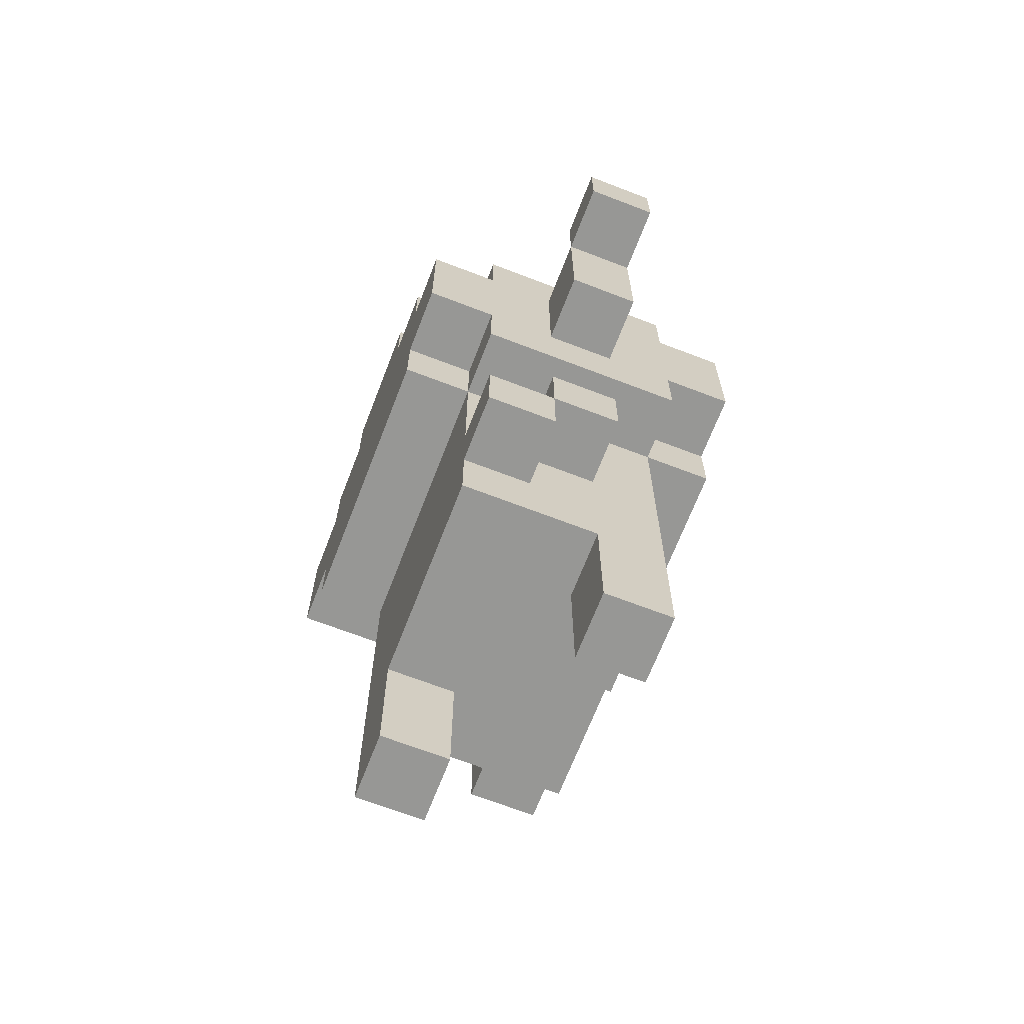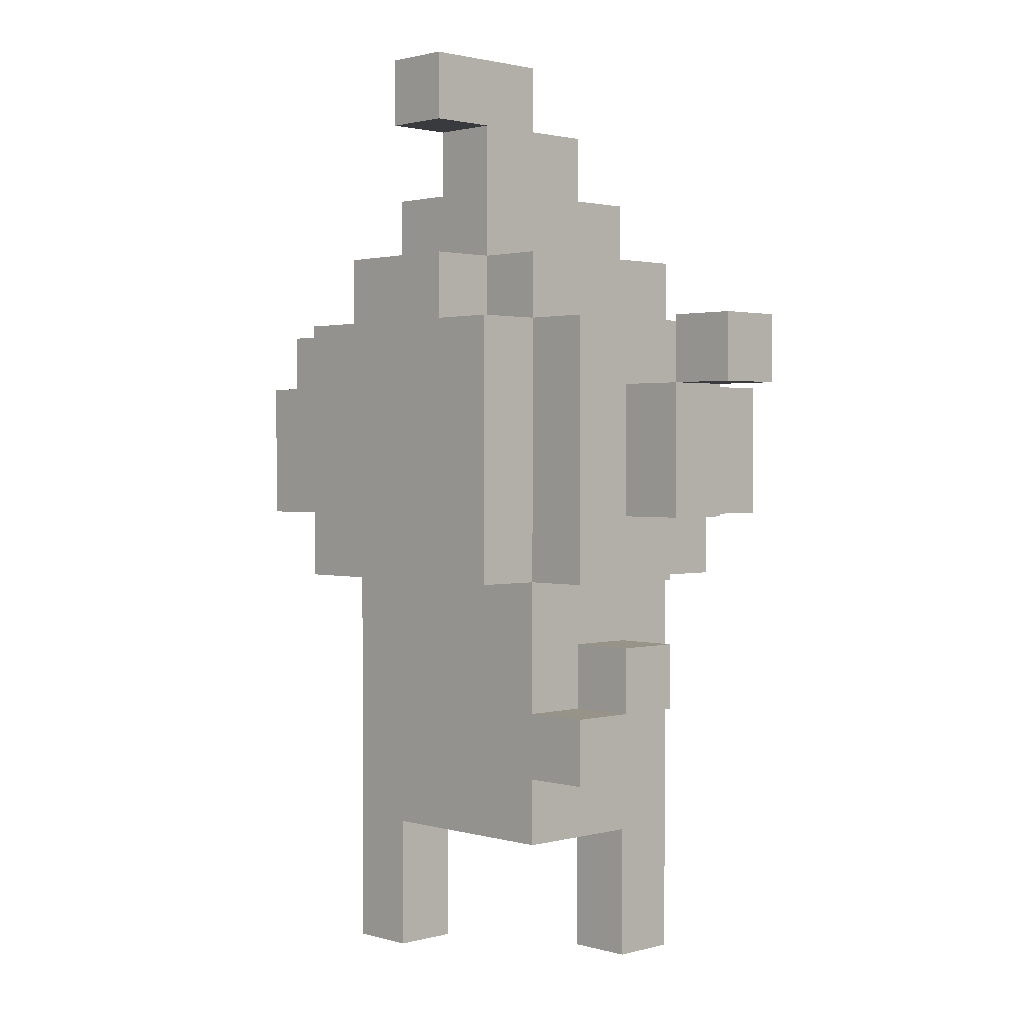
<metadata>
{"format":"obj","ext":"obj","renderer":"f3d","projection":"perspective","resolution":1024,"background":"white","views":[{"elev":-68.1,"azim":68.9,"up":"+Y"},{"elev":1.5,"azim":-134.0,"up":"+Y"}]}
</metadata>
<code>
o
v -0.5 0.9 0
v -0.5 0.9 -0.1
v -0.5 1 0
v -0.5 1 -0.1
v -0.4 0.7 0
v -0.4 0.7 -0.1
v -0.4 0.9 0
v -0.4 0.9 -0.1
v -0.3 0.3 -0.1
v -0.3 0.3 -0.2
v -0.3 0.4 0
v -0.3 0.4 -0.1
v -0.3 0.4 -0.2
v -0.3 0.5 0
v -0.3 0.5 -0.1
v -0.3 0.6 0
v -0.3 0.6 -0.2
v -0.3 0.7 0.2
v -0.3 0.7 0
v -0.3 0.7 -0.1
v -0.3 0.9 0.2
v -0.3 0.9 0.1
v -0.3 0.9 0
v -0.3 0.9 -0.1
v -0.3 1 0.1
v -0.3 1 -0.2
v -0.2 0 0.1
v -0.2 0 0
v -0.2 0.1 0.1
v -0.2 0.1 0
v -0.2 0.2 0
v -0.2 0.2 -0.2
v -0.2 0.3 0.1
v -0.2 0.3 0
v -0.2 0.3 -0.1
v -0.2 0.3 -0.2
v -0.2 0.4 0
v -0.2 0.4 -0.1
v -0.2 0.4 -0.2
v -0.2 0.5 0.1
v -0.2 0.5 0
v -0.2 0.5 -0.1
v -0.2 0.5 -0.2
v -0.2 0.6 0.2
v -0.2 0.6 0.1
v -0.2 0.6 0
v -0.2 0.6 -0.1
v -0.2 0.6 -0.2
v -0.2 0.6 -0.3
v -0.2 0.7 0.2
v -0.2 0.7 0
v -0.2 0.7 -0.2
v -0.2 0.7 -0.3
v -0.2 0.8 -0.2
v -0.2 0.8 -0.3
v -0.2 0.9 0.2
v -0.2 0.9 0.1
v -0.2 1 0.2
v -0.2 1 0.1
v -0.2 1 0
v -0.2 1 -0.2
v -0.2 1 -0.3
v -0.2 1.1 0.1
v -0.2 1.1 0
v -0.2 1.1 -0.2
v -0.1 1 0.2
v -0.1 1 0.1
v -0.1 1 -0.2
v -0.1 1 -0.3
v -0.1 1.1 0.2
v -0.1 1.1 0.1
v -0.1 1.1 0
v -0.1 1.1 -0.1
v -0.1 1.1 -0.2
v -0.1 1.1 -0.3
v -0.1 1.2 0.1
v -0.1 1.2 0
v -0.1 1.2 -0.1
v -0.1 1.2 -0.2
v -0.1 1.3 0
v -0.1 1.3 -0.1
v -0.1 1.3 -0.2
v -0.1 1.3 -0.3
v -0.1 1.4 -0.1
v -0.1 1.4 -0.3
v 0.1 0 -0.1
v 0.1 0 -0.2
v 0.1 0.1 -0.1
v 0.1 0.1 -0.2
v 0.1 0.2 -0.1
v 0.1 0.2 -0.2
v 0.1 0.4 0
v 0.1 0.4 -0.1
v 0.1 0.5 0
v 0.1 0.5 -0.1
v 0.4 0.9 0
v 0.4 0.9 -0.1
v 0.4 1 0
v 0.4 1 -0.1
v -0.4 0.9 0
v -0.4 0.9 -0.1
v -0.4 1 0
v -0.4 1 -0.1
v -0.1 0 0.1
v -0.1 0 0
v -0.1 0.1 0.1
v -0.1 0.1 0
v -0.1 0.2 0.1
v -0.1 0.2 0
v -0.1 0.4 0
v -0.1 0.4 -0.1
v -0.1 0.5 0
v -0.1 0.5 -0.1
v 0 1.2 -0.1
v 0 1.2 -0.2
v 0 1.3 -0.1
v 0 1.3 -0.2
v 0 1.3 -0.3
v 0 1.4 -0.1
v 0 1.4 -0.3
v 0.1 1 0.2
v 0.1 1 0.1
v 0.1 1 -0.2
v 0.1 1 -0.3
v 0.1 1.1 0.2
v 0.1 1.1 0.1
v 0.1 1.1 0
v 0.1 1.1 -0.2
v 0.1 1.1 -0.3
v 0.1 1.2 0.1
v 0.1 1.2 0
v 0.1 1.2 -0.1
v 0.1 1.2 -0.2
v 0.1 1.3 0
v 0.1 1.3 -0.1
v 0.2 0 -0.1
v 0.2 0 -0.2
v 0.2 0.1 -0.1
v 0.2 0.1 -0.2
v 0.2 0.2 0.1
v 0.2 0.2 -0.1
v 0.2 0.3 0.1
v 0.2 0.3 0
v 0.2 0.3 -0.1
v 0.2 0.3 -0.2
v 0.2 0.4 0.1
v 0.2 0.4 0
v 0.2 0.4 -0.1
v 0.2 0.5 0
v 0.2 0.5 -0.1
v 0.2 0.6 0.2
v 0.2 0.6 0.1
v 0.2 0.6 -0.2
v 0.2 0.6 -0.3
v 0.2 0.7 0.2
v 0.2 0.7 0.1
v 0.2 0.7 -0.2
v 0.2 0.7 -0.3
v 0.2 0.9 0.2
v 0.2 0.9 0.1
v 0.2 0.9 -0.2
v 0.2 0.9 -0.3
v 0.2 1 0.2
v 0.2 1 0.1
v 0.2 1 -0.2
v 0.2 1 -0.3
v 0.2 1.1 0.1
v 0.2 1.1 -0.2
v 0.3 0.3 0.1
v 0.3 0.3 0
v 0.3 0.4 0.1
v 0.3 0.4 0
v 0.3 0.4 -0.1
v 0.3 0.5 0
v 0.3 0.5 -0.1
v 0.3 0.6 0.1
v 0.3 0.6 -0.2
v 0.3 0.7 0.2
v 0.3 0.7 0.1
v 0.3 0.7 0
v 0.3 0.7 -0.1
v 0.3 0.7 -0.2
v 0.3 0.7 -0.3
v 0.3 0.9 0.2
v 0.3 0.9 0.1
v 0.3 0.9 0
v 0.3 0.9 -0.1
v 0.3 0.9 -0.2
v 0.3 0.9 -0.3
v 0.3 1 0.1
v 0.3 1 -0.2
v 0.4 0.7 0
v 0.4 0.7 -0.1
v 0.4 0.9 0
v 0.4 0.9 -0.1
v 0.5 0.9 0
v 0.5 0.9 -0.1
v 0.5 1 0
v 0.5 1 -0.1
v -0.3 0.7 0.2
v -0.3 0.9 0.2
v -0.2 0.6 0.2
v -0.2 0.7 0.2
v -0.2 0.8 0.2
v -0.2 0.9 0.2
v -0.2 1 0.2
v -0.1 0.7 0.2
v -0.1 0.8 0.2
v -0.1 0.9 0.2
v -0.1 1 0.2
v -0.1 1.1 0.2
v 0 0.6 0.2
v 0 0.7 0.2
v 0 0.8 0.2
v 0 0.9 0.2
v 0.1 0.6 0.2
v 0.1 0.7 0.2
v 0.1 0.8 0.2
v 0.1 0.9 0.2
v 0.1 1 0.2
v 0.1 1.1 0.2
v 0.2 0.6 0.2
v 0.2 0.7 0.2
v 0.2 0.8 0.2
v 0.2 0.9 0.2
v 0.2 1 0.2
v 0.3 0.7 0.2
v 0.3 0.9 0.2
v -0.3 0.9 0.1
v -0.3 1 0.1
v -0.2 0 0.1
v -0.2 0.1 0.1
v -0.2 0.3 0.1
v -0.2 0.5 0.1
v -0.2 0.6 0.1
v -0.2 0.9 0.1
v -0.2 1 0.1
v -0.2 1.1 0.1
v -0.1 0 0.1
v -0.1 0.1 0.1
v -0.1 0.2 0.1
v -0.1 0.3 0.1
v -0.1 0.4 0.1
v -0.1 0.5 0.1
v -0.1 0.6 0.1
v -0.1 1 0.1
v -0.1 1.1 0.1
v -0.1 1.2 0.1
v 0 0.3 0.1
v 0 0.4 0.1
v 0 0.5 0.1
v 0 0.6 0.1
v 0 1.1 0.1
v 0 1.2 0.1
v 0.1 0.5 0.1
v 0.1 0.6 0.1
v 0.1 1 0.1
v 0.1 1.1 0.1
v 0.1 1.2 0.1
v 0.2 0.2 0.1
v 0.2 0.3 0.1
v 0.2 0.4 0.1
v 0.2 0.6 0.1
v 0.2 0.7 0.1
v 0.2 0.9 0.1
v 0.2 1 0.1
v 0.2 1.1 0.1
v 0.3 0.3 0.1
v 0.3 0.4 0.1
v 0.3 0.6 0.1
v 0.3 0.7 0.1
v 0.3 0.9 0.1
v 0.3 1 0.1
v -0.5 0.9 0
v -0.5 1 0
v -0.4 0.7 0
v -0.4 0.9 0
v -0.4 1 0
v -0.3 0.4 0
v -0.3 0.5 0
v -0.3 0.6 0
v -0.3 0.7 0
v -0.3 0.9 0
v -0.2 0.4 0
v -0.2 0.5 0
v -0.2 0.6 0
v -0.2 0.7 0
v -0.1 1.2 0
v -0.1 1.3 0
v 0 1.2 0
v 0 1.3 0
v 0.1 1.2 0
v 0.1 1.3 0
v 0.2 0.4 0
v 0.2 0.5 0
v 0.3 0.4 0
v 0.3 0.5 0
v 0.3 0.7 0
v 0.3 0.9 0
v 0.4 0.7 0
v 0.4 0.9 0
v 0.4 1 0
v 0.5 0.9 0
v 0.5 1 0
v -0.3 0.3 -0.1
v -0.3 0.4 -0.1
v -0.2 0.3 -0.1
v -0.2 0.4 -0.1
v -0.1 0.4 -0.1
v -0.1 0.5 -0.1
v -0.1 1.3 -0.1
v -0.1 1.4 -0.1
v 0 1.3 -0.1
v 0 1.4 -0.1
v 0.1 0 -0.1
v 0.1 0.1 -0.1
v 0.1 0.2 -0.1
v 0.1 0.4 -0.1
v 0.1 0.5 -0.1
v 0.2 0 -0.1
v 0.2 0.1 -0.1
v 0.2 0.2 -0.1
v -0.2 0 0
v -0.2 0.1 0
v -0.2 0.2 0
v -0.1 0 0
v -0.1 0.1 0
v -0.1 0.2 0
v -0.1 0.4 0
v -0.1 0.5 0
v 0.1 0.4 0
v 0.1 0.5 0
v 0.2 0.3 0
v 0.2 0.4 0
v 0.3 0.3 0
v 0.3 0.4 0
v -0.5 0.9 -0.1
v -0.5 1 -0.1
v -0.4 0.7 -0.1
v -0.4 0.9 -0.1
v -0.4 1 -0.1
v -0.3 0.4 -0.1
v -0.3 0.5 -0.1
v -0.3 0.7 -0.1
v -0.3 0.9 -0.1
v -0.2 0.4 -0.1
v -0.2 0.5 -0.1
v 0 1.2 -0.1
v 0 1.3 -0.1
v 0.1 1.2 -0.1
v 0.1 1.3 -0.1
v 0.2 0.4 -0.1
v 0.2 0.5 -0.1
v 0.3 0.4 -0.1
v 0.3 0.5 -0.1
v 0.3 0.7 -0.1
v 0.3 0.9 -0.1
v 0.4 0.7 -0.1
v 0.4 0.9 -0.1
v 0.4 1 -0.1
v 0.5 0.9 -0.1
v 0.5 1 -0.1
v -0.3 0.3 -0.2
v -0.3 0.4 -0.2
v -0.3 0.6 -0.2
v -0.3 1 -0.2
v -0.2 0.2 -0.2
v -0.2 0.3 -0.2
v -0.2 0.4 -0.2
v -0.2 0.5 -0.2
v -0.2 0.6 -0.2
v -0.2 0.7 -0.2
v -0.2 0.8 -0.2
v -0.2 1 -0.2
v -0.2 1.1 -0.2
v -0.1 0.5 -0.2
v -0.1 0.6 -0.2
v -0.1 1 -0.2
v -0.1 1.1 -0.2
v -0.1 1.2 -0.2
v -0.1 1.3 -0.2
v 0 1.1 -0.2
v 0 1.2 -0.2
v 0 1.3 -0.2
v 0.1 0 -0.2
v 0.1 0.1 -0.2
v 0.1 0.2 -0.2
v 0.1 1 -0.2
v 0.1 1.1 -0.2
v 0.1 1.2 -0.2
v 0.2 0 -0.2
v 0.2 0.1 -0.2
v 0.2 0.3 -0.2
v 0.2 0.6 -0.2
v 0.2 0.7 -0.2
v 0.2 0.9 -0.2
v 0.2 1 -0.2
v 0.2 1.1 -0.2
v 0.3 0.6 -0.2
v 0.3 0.7 -0.2
v 0.3 0.9 -0.2
v 0.3 1 -0.2
v -0.2 0.6 -0.3
v -0.2 0.7 -0.3
v -0.2 0.8 -0.3
v -0.2 1 -0.3
v -0.1 0.7 -0.3
v -0.1 0.8 -0.3
v -0.1 0.9 -0.3
v -0.1 1 -0.3
v -0.1 1.1 -0.3
v -0.1 1.3 -0.3
v -0.1 1.4 -0.3
v 0 0.8 -0.3
v 0 0.9 -0.3
v 0 1.3 -0.3
v 0 1.4 -0.3
v 0.1 1 -0.3
v 0.1 1.1 -0.3
v 0.2 0.6 -0.3
v 0.2 0.7 -0.3
v 0.2 0.9 -0.3
v 0.2 1 -0.3
v 0.3 0.7 -0.3
v 0.3 0.9 -0.3
v -0.2 0 0.1
v -0.1 0 0.1
v -0.2 0 0
v -0.1 0 0
v 0.1 0 -0.1
v 0.2 0 -0.1
v 0.1 0 -0.2
v 0.2 0 -0.2
v -0.1 0.2 0.1
v 0.2 0.2 0.1
v -0.2 0.2 0
v -0.1 0.2 0
v 0.1 0.2 -0.1
v 0.2 0.2 -0.1
v -0.2 0.2 -0.2
v 0.1 0.2 -0.2
v 0.2 0.3 0.1
v 0.3 0.3 0.1
v 0.2 0.3 0
v 0.3 0.3 0
v -0.3 0.3 -0.1
v -0.2 0.3 -0.1
v -0.3 0.3 -0.2
v -0.2 0.3 -0.2
v -0.3 0.4 0
v -0.2 0.4 0
v 0.2 0.4 0
v 0.3 0.4 0
v -0.3 0.4 -0.1
v -0.2 0.4 -0.1
v 0.2 0.4 -0.1
v 0.3 0.4 -0.1
v -0.1 0.5 0
v 0.1 0.5 0
v -0.1 0.5 -0.1
v 0.1 0.5 -0.1
v -0.2 0.6 0.2
v 0 0.6 0.2
v 0.1 0.6 0.2
v 0.2 0.6 0.2
v -0.2 0.6 0.1
v -0.1 0.6 0.1
v 0 0.6 0.1
v 0.1 0.6 0.1
v 0.2 0.6 0.1
v 0.3 0.6 0.1
v -0.3 0.6 0
v -0.2 0.6 0
v -0.2 0.6 -0.1
v -0.3 0.6 -0.2
v -0.2 0.6 -0.2
v -0.1 0.6 -0.2
v 0.2 0.6 -0.2
v 0.3 0.6 -0.2
v -0.2 0.6 -0.3
v 0.2 0.6 -0.3
v -0.3 0.7 0.2
v -0.2 0.7 0.2
v 0.2 0.7 0.2
v 0.3 0.7 0.2
v 0.2 0.7 0.1
v 0.3 0.7 0.1
v -0.4 0.7 0
v -0.3 0.7 0
v -0.2 0.7 0
v 0.3 0.7 0
v 0.4 0.7 0
v -0.4 0.7 -0.1
v -0.3 0.7 -0.1
v 0.3 0.7 -0.1
v 0.4 0.7 -0.1
v 0.2 0.7 -0.2
v 0.3 0.7 -0.2
v 0.2 0.7 -0.3
v 0.3 0.7 -0.3
v -0.5 0.9 0
v -0.4 0.9 0
v 0.4 0.9 0
v 0.5 0.9 0
v -0.5 0.9 -0.1
v -0.4 0.9 -0.1
v 0.4 0.9 -0.1
v 0.5 0.9 -0.1
v -0.1 1.3 -0.2
v 0 1.3 -0.2
v -0.1 1.3 -0.3
v 0 1.3 -0.3
v 0.2 0.4 0.1
v 0.3 0.4 0.1
v -0.1 0.4 0
v 0.1 0.4 0
v 0.2 0.4 0
v 0.3 0.4 0
v -0.3 0.4 -0.1
v -0.2 0.4 -0.1
v -0.1 0.4 -0.1
v 0.1 0.4 -0.1
v -0.3 0.4 -0.2
v -0.2 0.4 -0.2
v -0.3 0.5 0
v -0.2 0.5 0
v 0.2 0.5 0
v 0.3 0.5 0
v -0.3 0.5 -0.1
v -0.2 0.5 -0.1
v 0.2 0.5 -0.1
v 0.3 0.5 -0.1
v -0.3 0.9 0.2
v -0.2 0.9 0.2
v 0.2 0.9 0.2
v 0.3 0.9 0.2
v -0.3 0.9 0.1
v -0.2 0.9 0.1
v 0.2 0.9 0.1
v 0.3 0.9 0.1
v -0.4 0.9 0
v -0.3 0.9 0
v 0.3 0.9 0
v 0.4 0.9 0
v -0.4 0.9 -0.1
v -0.3 0.9 -0.1
v 0.3 0.9 -0.1
v 0.4 0.9 -0.1
v 0.2 0.9 -0.2
v 0.3 0.9 -0.2
v 0.2 0.9 -0.3
v 0.3 0.9 -0.3
v -0.2 1 0.2
v -0.1 1 0.2
v 0.1 1 0.2
v 0.2 1 0.2
v -0.3 1 0.1
v -0.2 1 0.1
v -0.1 1 0.1
v 0.1 1 0.1
v 0.2 1 0.1
v 0.3 1 0.1
v -0.5 1 0
v -0.4 1 0
v -0.2 1 0
v 0.4 1 0
v 0.5 1 0
v -0.5 1 -0.1
v -0.4 1 -0.1
v 0.4 1 -0.1
v 0.5 1 -0.1
v -0.3 1 -0.2
v -0.2 1 -0.2
v -0.1 1 -0.2
v 0.1 1 -0.2
v 0.2 1 -0.2
v 0.3 1 -0.2
v -0.2 1 -0.3
v -0.1 1 -0.3
v 0.1 1 -0.3
v 0.2 1 -0.3
v -0.1 1.1 0.2
v 0.1 1.1 0.2
v -0.2 1.1 0.1
v -0.1 1.1 0.1
v 0 1.1 0.1
v 0.1 1.1 0.1
v 0.2 1.1 0.1
v -0.2 1.1 0
v -0.1 1.1 0
v 0.1 1.1 0
v -0.1 1.1 -0.1
v -0.2 1.1 -0.2
v -0.1 1.1 -0.2
v 0 1.1 -0.2
v 0.1 1.1 -0.2
v 0.2 1.1 -0.2
v -0.1 1.1 -0.3
v 0.1 1.1 -0.3
v -0.1 1.2 0.1
v 0 1.2 0.1
v 0.1 1.2 0.1
v -0.1 1.2 0
v 0 1.2 0
v 0.1 1.2 0
v 0 1.2 -0.1
v 0.1 1.2 -0.1
v 0 1.2 -0.2
v 0.1 1.2 -0.2
v -0.1 1.3 0
v 0 1.3 0
v 0.1 1.3 0
v -0.1 1.3 -0.1
v 0 1.3 -0.1
v 0.1 1.3 -0.1
v -0.1 1.4 -0.1
v 0 1.4 -0.1
v -0.1 1.4 -0.3
v 0 1.4 -0.3
f 3 2 1
f 4 2 3
f 7 6 5
f 8 6 7
f 12 10 9
f 13 10 12
f 14 12 11
f 15 12 14
f 19 17 16
f 20 17 19
f 21 19 18
f 22 19 21
f 23 19 22
f 24 17 20
f 25 23 22
f 25 24 23
f 26 17 24
f 26 24 25
f 29 28 27
f 30 28 29
f 31 30 29
f 33 31 29
f 33 32 31
f 34 32 33
f 35 32 34
f 36 32 35
f 37 34 33
f 37 35 34
f 38 35 37
f 40 37 33
f 41 37 40
f 42 39 38
f 43 39 42
f 45 41 40
f 46 42 41
f 46 41 45
f 47 43 42
f 47 42 46
f 48 43 47
f 50 45 44
f 50 46 45
f 51 46 50
f 52 49 48
f 53 49 52
f 54 53 52
f 55 53 54
f 58 57 56
f 59 57 58
f 61 55 54
f 62 55 61
f 63 60 59
f 64 61 60
f 64 60 63
f 65 61 64
f 70 67 66
f 71 67 70
f 74 69 68
f 75 69 74
f 76 73 72
f 76 72 71
f 77 73 76
f 78 74 73
f 78 73 77
f 79 74 78
f 80 78 77
f 81 79 78
f 81 78 80
f 82 79 81
f 84 82 81
f 84 83 82
f 85 83 84
f 88 87 86
f 89 87 88
f 90 89 88
f 91 89 90
f 94 93 92
f 95 93 94
f 98 97 96
f 99 97 98
f 100 101 102
f 102 101 103
f 104 105 106
f 106 105 107
f 106 107 108
f 108 107 109
f 110 111 112
f 112 111 113
f 114 115 116
f 116 115 117
f 116 117 119
f 117 118 119
f 119 118 120
f 121 122 125
f 125 122 126
f 123 124 128
f 128 124 129
f 126 127 130
f 127 128 131
f 130 127 131
f 131 128 132
f 132 128 133
f 131 132 134
f 134 132 135
f 136 137 138
f 138 137 139
f 138 139 141
f 140 141 142
f 142 141 143
f 141 139 144
f 143 141 144
f 144 139 145
f 143 144 147
f 144 145 148
f 147 144 148
f 146 147 149
f 148 145 150
f 146 149 152
f 149 150 152
f 150 145 153
f 152 150 153
f 151 152 155
f 155 152 156
f 153 154 157
f 157 154 158
f 159 160 163
f 163 160 164
f 161 162 165
f 165 162 166
f 164 165 167
f 167 165 168
f 169 170 171
f 171 170 172
f 172 173 174
f 174 173 175
f 176 177 179
f 179 177 180
f 180 177 181
f 181 177 182
f 178 179 184
f 179 180 184
f 184 180 185
f 185 180 186
f 182 183 187
f 181 182 187
f 187 183 188
f 188 183 189
f 185 186 190
f 187 188 190
f 186 187 190
f 190 188 191
f 192 193 194
f 194 193 195
f 196 197 198
f 198 197 199
f 203 201 200
f 204 201 203
f 205 201 204
f 207 203 202
f 207 204 203
f 208 205 204
f 208 204 207
f 209 206 205
f 209 205 208
f 210 206 209
f 212 208 207
f 212 207 202
f 213 208 212
f 214 209 208
f 214 208 213
f 215 210 209
f 215 209 214
f 216 213 212
f 217 214 213
f 217 213 216
f 218 215 214
f 218 214 217
f 219 210 215
f 219 215 218
f 220 211 210
f 220 210 219
f 221 211 220
f 222 218 217
f 222 217 216
f 223 218 222
f 224 219 218
f 224 218 223
f 225 220 219
f 225 219 224
f 226 220 225
f 227 224 223
f 227 225 224
f 228 225 227
f 236 230 229
f 237 230 236
f 239 232 231
f 240 233 232
f 240 232 239
f 241 233 240
f 242 234 233
f 242 233 241
f 243 234 242
f 244 235 234
f 244 234 243
f 245 235 244
f 246 238 237
f 247 238 246
f 249 243 242
f 249 242 241
f 250 245 244
f 250 243 249
f 250 244 243
f 251 245 250
f 252 245 251
f 253 248 247
f 254 248 253
f 255 252 251
f 255 250 249
f 255 251 250
f 256 252 255
f 258 254 253
f 259 254 258
f 260 249 241
f 261 256 255
f 261 249 260
f 261 255 249
f 262 256 261
f 263 256 262
f 266 258 257
f 267 258 266
f 268 262 261
f 269 262 268
f 270 264 263
f 271 264 270
f 272 266 265
f 273 266 272
f 277 275 274
f 278 275 277
f 282 277 276
f 283 277 282
f 284 280 279
f 285 280 284
f 286 282 281
f 287 282 286
f 290 289 288
f 291 289 290
f 292 291 290
f 293 291 292
f 296 295 294
f 297 295 296
f 300 299 298
f 301 299 300
f 303 302 301
f 304 302 303
f 307 306 305
f 308 306 307
f 313 312 311
f 314 312 313
f 318 310 309
f 319 310 318
f 320 316 315
f 321 317 316
f 321 316 320
f 322 317 321
f 323 324 326
f 324 325 327
f 326 324 327
f 327 325 328
f 329 330 331
f 331 330 332
f 333 334 335
f 335 334 336
f 337 338 340
f 340 338 341
f 339 340 344
f 344 340 345
f 342 343 346
f 346 343 347
f 348 349 350
f 350 349 351
f 352 353 354
f 354 353 355
f 356 357 358
f 358 357 359
f 359 360 361
f 361 360 362
f 363 364 368
f 368 364 369
f 365 366 371
f 371 366 372
f 372 366 373
f 373 366 374
f 369 370 376
f 368 369 376
f 370 371 376
f 376 371 377
f 374 375 378
f 378 375 379
f 379 380 382
f 380 381 383
f 382 380 383
f 383 381 384
f 367 368 387
f 382 383 389
f 389 383 390
f 385 386 391
f 386 387 392
f 391 386 392
f 376 377 393
f 392 387 393
f 368 376 393
f 387 368 393
f 393 377 394
f 388 389 397
f 397 389 398
f 394 395 399
f 399 395 400
f 396 397 401
f 401 397 402
f 403 404 407
f 404 405 407
f 405 406 408
f 407 405 408
f 408 406 409
f 409 406 410
f 407 408 414
f 408 409 414
f 409 410 415
f 414 409 415
f 412 413 416
f 416 413 417
f 415 410 418
f 410 411 418
f 414 415 418
f 418 411 419
f 403 407 420
f 407 414 420
f 414 418 420
f 420 418 421
f 421 418 422
f 422 418 423
f 421 422 424
f 424 422 425
f 428 427 426
f 429 427 428
f 432 431 430
f 433 431 432
f 437 435 434
f 438 435 437
f 438 437 436
f 439 435 438
f 440 438 436
f 441 438 440
f 444 443 442
f 445 443 444
f 448 447 446
f 449 447 448
f 454 451 450
f 455 451 454
f 456 453 452
f 457 453 456
f 460 459 458
f 461 459 460
f 466 463 462
f 467 463 466
f 468 464 463
f 468 463 467
f 469 465 464
f 469 464 468
f 470 465 469
f 474 473 472
f 475 474 472
f 476 474 475
f 478 471 470
f 479 471 478
f 480 477 476
f 480 478 477
f 481 478 480
f 486 485 484
f 487 485 486
f 489 483 482
f 490 483 489
f 493 489 488
f 494 489 493
f 495 492 491
f 496 492 495
f 499 498 497
f 500 498 499
f 505 502 501
f 506 502 505
f 507 504 503
f 508 504 507
f 511 510 509
f 512 510 511
f 513 514 517
f 517 514 518
f 515 516 521
f 521 516 522
f 519 520 523
f 523 520 524
f 525 526 529
f 529 526 530
f 527 528 531
f 531 528 532
f 533 534 537
f 537 534 538
f 535 536 539
f 539 536 540
f 541 542 545
f 545 542 546
f 543 544 547
f 547 544 548
f 549 550 551
f 551 550 552
f 553 554 558
f 558 554 559
f 555 556 560
f 560 556 561
f 557 558 565
f 563 564 568
f 568 564 569
f 566 567 570
f 570 567 571
f 557 565 572
f 572 565 573
f 561 562 576
f 576 562 577
f 573 574 578
f 578 574 579
f 575 576 580
f 580 576 581
f 582 583 585
f 585 583 586
f 586 583 587
f 584 585 589
f 589 585 590
f 587 588 591
f 589 590 592
f 589 592 593
f 593 592 594
f 591 588 596
f 596 588 597
f 594 595 598
f 595 596 598
f 598 596 599
f 600 601 603
f 601 602 604
f 603 601 604
f 604 602 605
f 606 607 608
f 608 607 609
f 610 611 613
f 611 612 614
f 613 611 614
f 614 612 615
f 616 617 618
f 618 617 619

</code>
